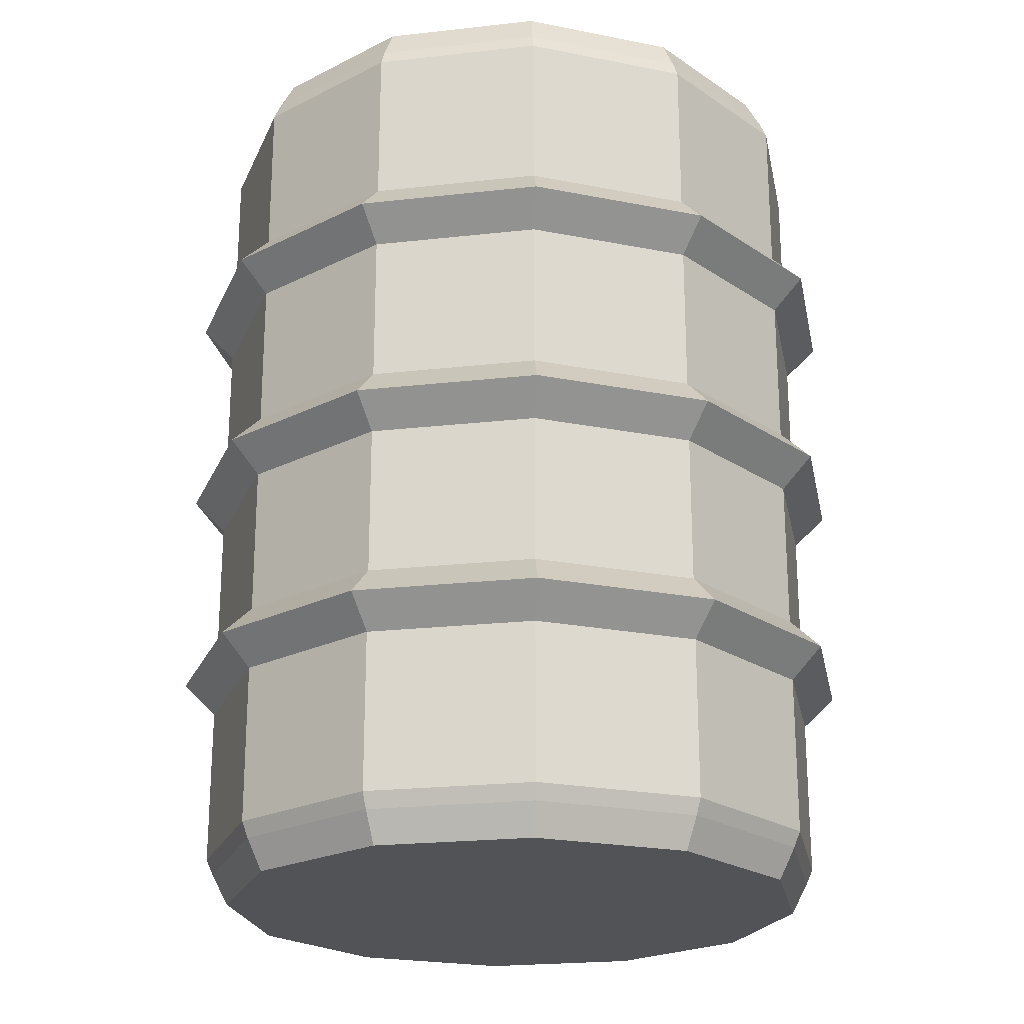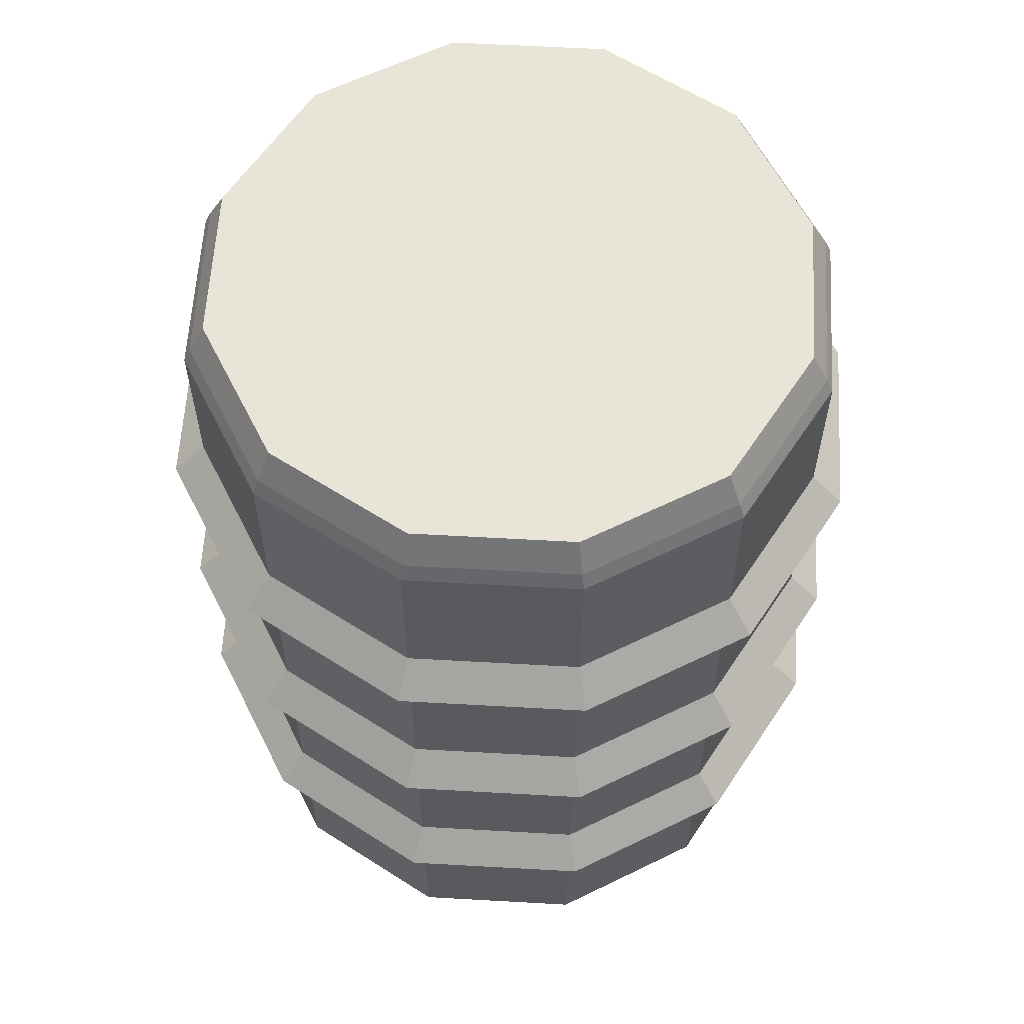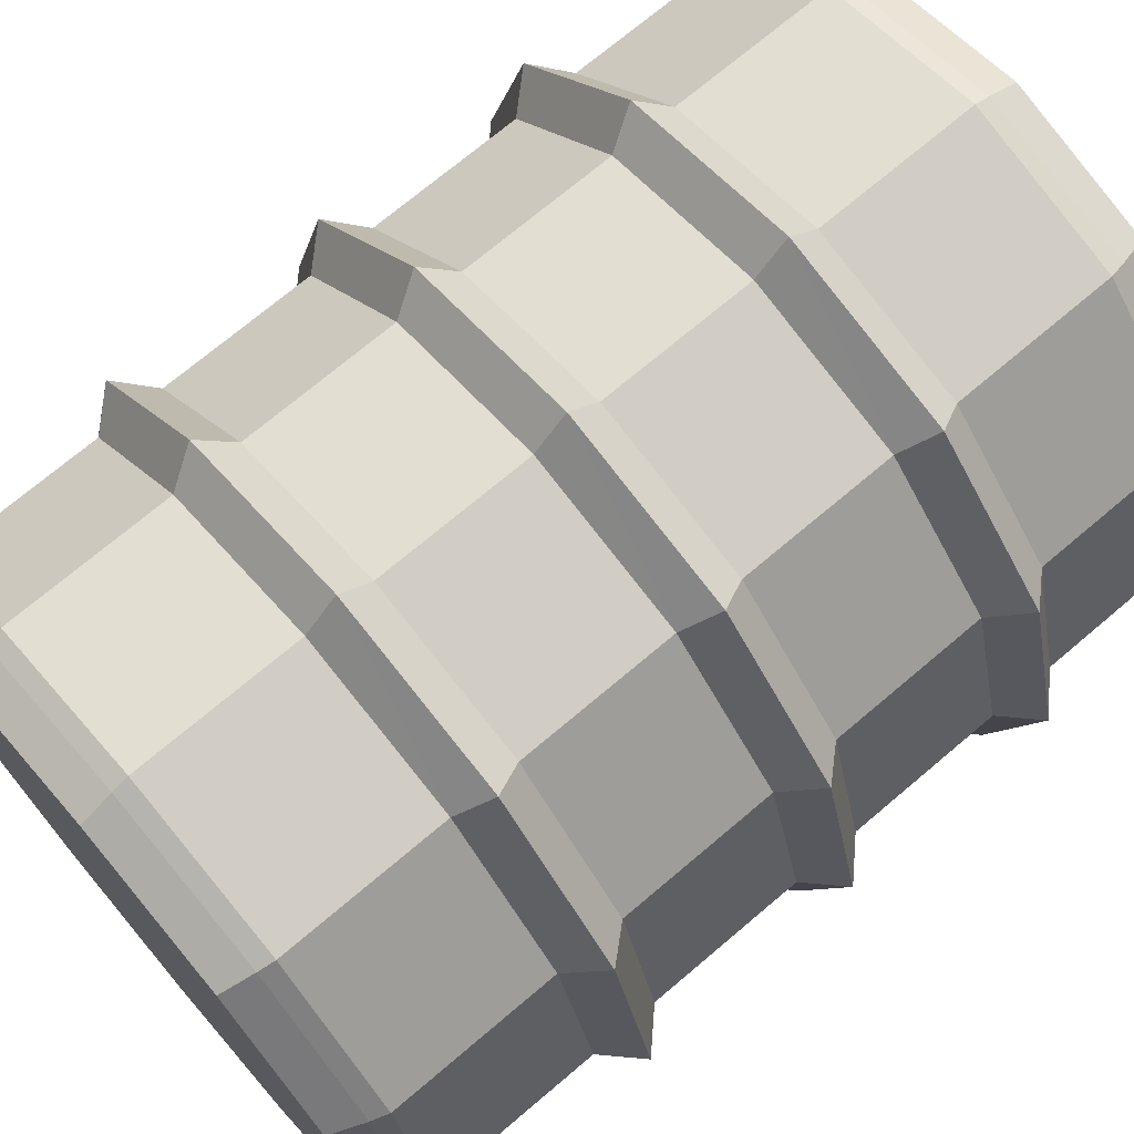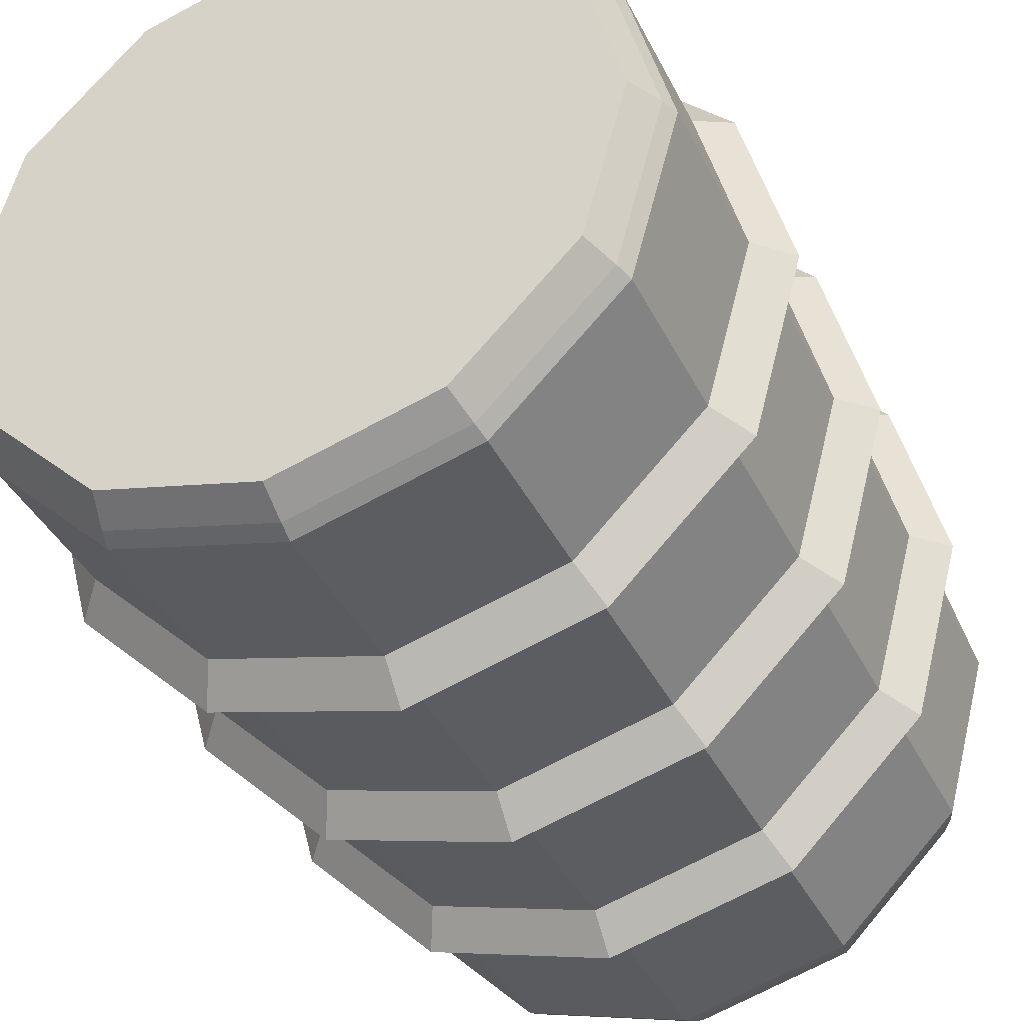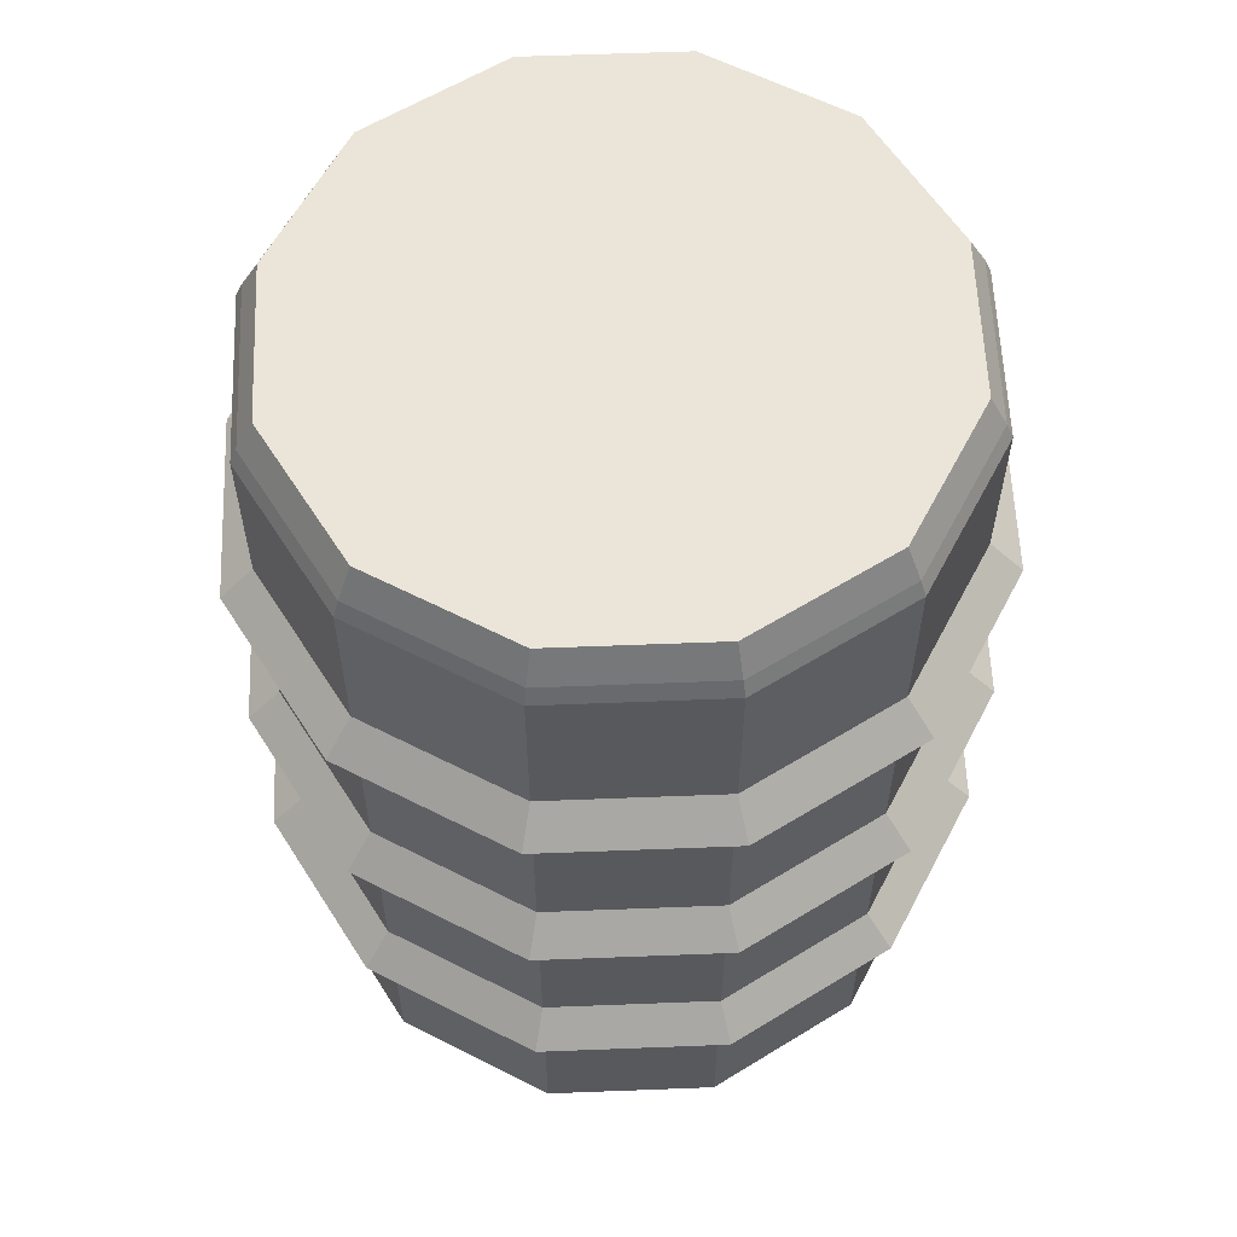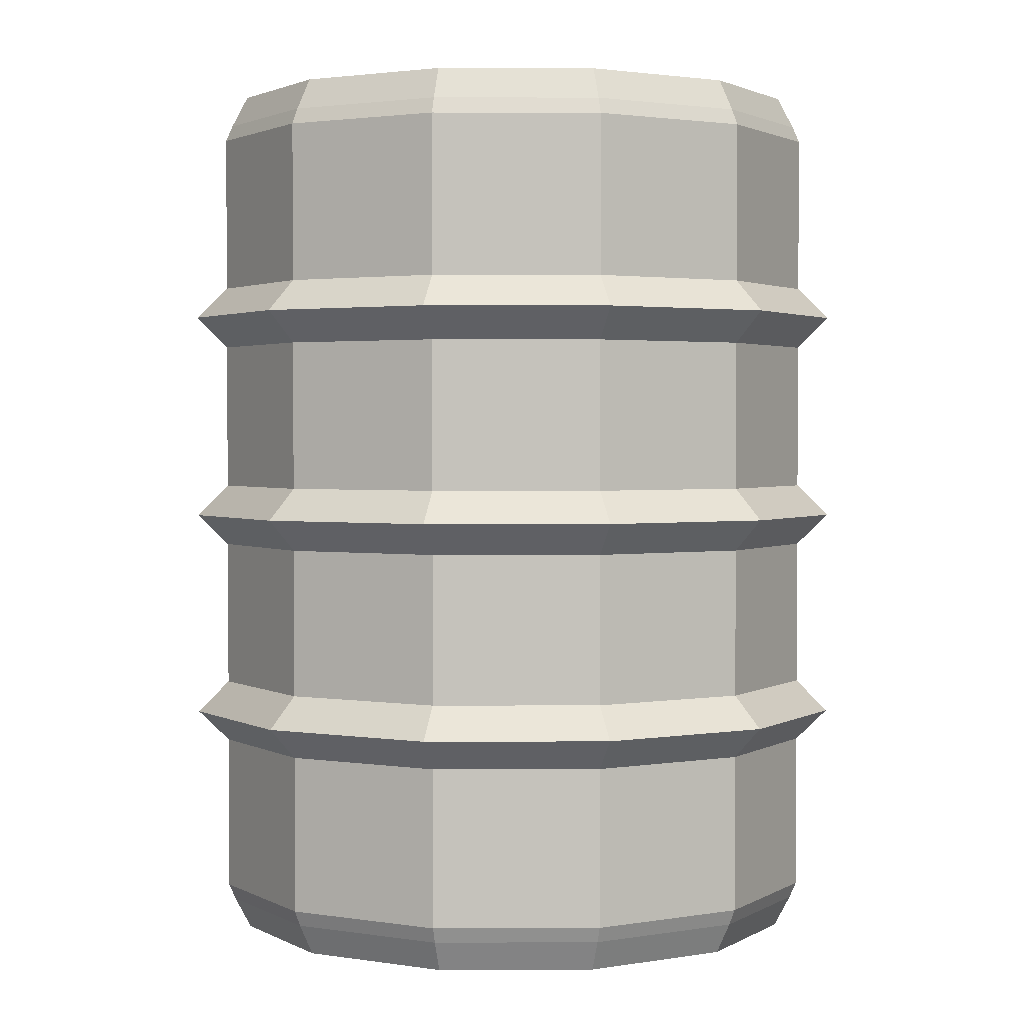
<metadata>
{"format":"obj","ext":"obj","renderer":"f3d","projection":"perspective","resolution":1024,"background":"white","views":[{"elev":-22.5,"azim":86.0,"up":"+Y"},{"elev":60.0,"azim":-11.7,"up":"+Y"},{"elev":71.6,"azim":49.7,"up":"+Z"},{"elev":-38.4,"azim":-156.0,"up":"+Z"},{"elev":59.6,"azim":-167.3,"up":"+Y"},{"elev":2.0,"azim":-105.8,"up":"+Y"}]}
</metadata>
<code>
o Barrel_Debris_Cylinder
v 0 -0.5655 -1
v 0 -0.7636 -1
v 0 -0.6645 -1.1
v 0 0.09906 -1
v 0 -0.09906 -1
v 0 0 -1.1
v 0 0.7636 -1
v 0 0.5655 -1
v 0 0.6645 -1.1
v 0.5 0.5655 -0.866
v 0.5 0.7636 -0.866
v 0.5502 0.6645 -0.9526
v 0.5 -0.09906 -0.866
v 0.5 0.09906 -0.866
v 0.5502 0 -0.9526
v 0.5 -0.7636 -0.866
v 0.5 -0.5655 -0.866
v 0.5502 -0.6645 -0.9526
v 0.866 0.5655 -0.5
v 0.866 0.7636 -0.5
v 0.9529 0.6645 -0.55
v 0.866 -0.09906 -0.5
v 0.866 0.09906 -0.5
v 0.9529 0 -0.55
v 0.866 -0.7636 -0.5
v 0.866 -0.5655 -0.5
v 0.9529 -0.6645 -0.55
v 1 0.5655 0
v 1 0.7636 0
v 1.1 0.6645 0
v 1 -0.09906 0
v 1 0.09906 0
v 1.1 0 0
v 1 -0.7636 0
v 1 -0.5655 0
v 1.1 -0.6645 0
v 0.866 0.5655 0.5
v 0.866 0.7636 0.5
v 0.9529 0.6645 0.55
v 0.866 -0.09906 0.5
v 0.866 0.09906 0.5
v 0.9529 0 0.55
v 0.866 -0.7636 0.5
v 0.866 -0.5655 0.5
v 0.9529 -0.6645 0.55
v 0.5 0.5655 0.866
v 0.5 0.7636 0.866
v 0.5502 0.6645 0.9526
v 0.5 -0.09906 0.866
v 0.5 0.09906 0.866
v 0.5502 0 0.9526
v 0.5 -0.7636 0.866
v 0.5 -0.5655 0.866
v 0.5502 -0.6645 0.9526
v 0 0.5655 1
v 0 0.7636 1
v 0 0.6645 1.1
v 0 -0.09906 1
v 0 0.09906 1
v 0 0 1.1
v 0 -0.7636 1
v 0 -0.5655 1
v 0 -0.6645 1.1
v -0.5 0.5655 0.866
v -0.5 0.7636 0.866
v -0.5501 0.6645 0.9526
v -0.5 -0.09906 0.866
v -0.5 0.09906 0.866
v -0.5501 0 0.9526
v -0.5 -0.7636 0.866
v -0.5 -0.5655 0.866
v -0.5501 -0.6645 0.9526
v -0.866 0.5655 0.5
v -0.866 0.7636 0.5
v -0.9529 0.6645 0.55
v -0.866 -0.09906 0.5
v -0.866 0.09906 0.5
v -0.9529 0 0.55
v -0.866 -0.7636 0.5
v -0.866 -0.5655 0.5
v -0.9529 -0.6645 0.55
v -1 0.5655 0
v -1 0.7636 0
v -1.1 0.6645 0
v -1 -0.09906 0
v -1 0.09906 0
v -1.1 0 0
v -1 -0.7636 0
v -1 -0.5655 0
v -1.1 -0.6645 0
v -0.866 0.5655 -0.5
v -0.866 0.7636 -0.5
v -0.9529 0.6645 -0.55
v -0.866 -0.09906 -0.5
v -0.866 0.09906 -0.5
v -0.9529 0 -0.55
v -0.866 -0.7636 -0.5
v -0.866 -0.5655 -0.5
v -0.9529 -0.6645 -0.55
v -0.5 0.5655 -0.866
v -0.5 0.7636 -0.866
v -0.5502 0.6645 -0.9526
v -0.5 -0.09906 -0.866
v -0.5 0.09906 -0.866
v -0.5502 0 -0.9526
v -0.5 -0.7636 -0.866
v -0.5 -0.5655 -0.866
v -0.5502 -0.6645 -0.9526
v 0 -1.406 -0.9278
v 0 -1.259 -1
v 0 -1.309 -0.9789
v 0 1.259 -1
v 0 1.406 -0.9278
v 0 1.309 -0.9789
v 0.5 -1.259 -0.866
v 0.4639 -1.406 -0.8035
v 0.4894 -1.309 -0.8477
v 0.4639 1.406 -0.8035
v 0.5 1.259 -0.866
v 0.4894 1.309 -0.8477
v 0.866 -1.259 -0.5
v 0.8035 -1.406 -0.4639
v 0.8477 -1.309 -0.4894
v 0.8035 1.406 -0.4639
v 0.866 1.259 -0.5
v 0.8477 1.309 -0.4894
v 1 -1.259 0
v 0.9278 -1.406 0
v 0.9789 -1.309 0
v 0.9278 1.406 0
v 1 1.259 0
v 0.9789 1.309 0
v 0.866 -1.259 0.5
v 0.8035 -1.406 0.4639
v 0.8477 -1.309 0.4894
v 0.8035 1.406 0.4639
v 0.866 1.259 0.5
v 0.8477 1.309 0.4894
v 0.5 -1.259 0.866
v 0.4639 -1.406 0.8035
v 0.4894 -1.309 0.8477
v 0.4639 1.406 0.8035
v 0.5 1.259 0.866
v 0.4894 1.309 0.8477
v 0 -1.259 1
v 0 -1.406 0.9278
v 0 -1.309 0.9789
v 0 1.406 0.9278
v 0 1.259 1
v 0 1.309 0.9789
v -0.5 -1.259 0.866
v -0.4639 -1.406 0.8035
v -0.4894 -1.309 0.8477
v -0.4639 1.406 0.8035
v -0.5 1.259 0.866
v -0.4894 1.309 0.8477
v -0.866 -1.259 0.5
v -0.8035 -1.406 0.4639
v -0.8477 -1.309 0.4894
v -0.8035 1.406 0.4639
v -0.866 1.259 0.5
v -0.8477 1.309 0.4894
v -1 -1.259 0
v -0.9278 -1.406 0
v -0.9789 -1.309 0
v -0.9278 1.406 0
v -1 1.259 0
v -0.9789 1.309 0
v -0.866 -1.259 -0.5
v -0.8035 -1.406 -0.4639
v -0.8477 -1.309 -0.4894
v -0.8035 1.406 -0.4639
v -0.866 1.259 -0.5
v -0.8477 1.309 -0.4894
v -0.5 -1.259 -0.866
v -0.4639 -1.406 -0.8035
v -0.4894 -1.309 -0.8477
v -0.4639 1.406 -0.8035
v -0.5 1.259 -0.866
v -0.4894 1.309 -0.8477
f 25 127 121
f 10 23 14
f 19 32 23
f 28 41 32
f 37 50 41
f 46 59 50
f 55 68 59
f 64 77 68
f 73 86 77
f 82 95 86
f 179 7 101
f 91 104 95
f 172 148 124
f 106 110 175
f 5 17 1
f 8 14 4
f 16 121 115
f 173 101 92
f 94 107 98
f 167 92 83
f 85 98 89
f 97 175 169
f 161 83 74
f 76 89 80
f 88 169 163
f 155 74 65
f 67 80 71
f 79 163 157
f 149 65 56
f 58 71 62
f 70 157 151
f 143 56 47
f 49 62 53
f 61 151 145
f 137 47 38
f 40 53 44
f 52 145 139
f 131 38 29
f 31 44 35
f 43 139 133
f 125 29 20
f 22 35 26
f 34 133 127
f 119 20 11
f 13 26 17
f 112 11 7
f 103 1 107
f 100 4 104
f 107 3 108
f 3 106 108
f 104 6 105
f 6 103 105
f 101 9 102
f 9 100 102
f 98 108 99
f 108 97 99
f 95 105 96
f 105 94 96
f 92 102 93
f 102 91 93
f 89 99 90
f 99 88 90
f 86 96 87
f 96 85 87
f 83 93 84
f 93 82 84
f 89 81 80
f 81 88 79
f 86 78 77
f 78 85 76
f 83 75 74
f 75 82 73
f 80 72 71
f 72 79 70
f 77 69 68
f 69 76 67
f 74 66 65
f 66 73 64
f 71 63 62
f 63 70 61
f 68 60 59
f 60 67 58
f 65 57 56
f 57 64 55
f 53 63 54
f 63 52 54
f 50 60 51
f 60 49 51
f 47 57 48
f 57 46 48
f 44 54 45
f 54 43 45
f 41 51 42
f 51 40 42
f 38 48 39
f 48 37 39
f 35 45 36
f 45 34 36
f 32 42 33
f 42 31 33
f 29 39 30
f 39 28 30
f 35 27 26
f 27 34 25
f 32 24 23
f 24 31 22
f 29 21 20
f 21 28 19
f 26 18 17
f 18 25 16
f 23 15 14
f 15 22 13
f 20 12 11
f 12 19 10
f 17 3 1
f 3 16 2
f 14 6 4
f 6 13 5
f 11 9 7
f 9 10 8
f 152 164 176
f 115 111 110
f 111 116 109
f 112 120 119
f 114 118 120
f 121 117 115
f 123 116 117
f 119 126 125
f 120 124 126
f 121 129 123
f 129 122 123
f 125 132 131
f 132 124 130
f 133 129 127
f 135 128 129
f 131 138 137
f 132 136 138
f 139 135 133
f 135 140 134
f 137 144 143
f 138 142 144
f 145 141 139
f 147 140 141
f 143 150 149
f 144 148 150
f 151 147 145
f 153 146 147
f 149 156 155
f 150 154 156
f 151 159 153
f 159 152 153
f 155 162 161
f 156 160 162
f 163 159 157
f 159 164 158
f 161 168 167
f 162 166 168
f 169 165 163
f 171 164 165
f 173 168 174
f 174 166 172
f 169 177 171
f 177 170 171
f 173 180 179
f 180 172 178
f 110 177 175
f 111 176 177
f 112 180 114
f 180 113 114
f 2 115 110
f 25 34 127
f 10 19 23
f 19 28 32
f 28 37 41
f 37 46 50
f 46 55 59
f 55 64 68
f 64 73 77
f 73 82 86
f 82 91 95
f 179 112 7
f 91 100 104
f 124 118 113
f 113 178 172
f 172 166 160
f 160 154 172
f 154 148 172
f 148 142 136
f 136 130 148
f 130 124 148
f 124 113 172
f 106 2 110
f 5 13 17
f 8 10 14
f 16 25 121
f 173 179 101
f 94 103 107
f 167 173 92
f 85 94 98
f 97 106 175
f 161 167 83
f 76 85 89
f 88 97 169
f 155 161 74
f 67 76 80
f 79 88 163
f 149 155 65
f 58 67 71
f 70 79 157
f 143 149 56
f 49 58 62
f 61 70 151
f 137 143 47
f 40 49 53
f 52 61 145
f 131 137 38
f 31 40 44
f 43 52 139
f 125 131 29
f 22 31 35
f 34 43 133
f 119 125 20
f 13 22 26
f 112 119 11
f 103 5 1
f 100 8 4
f 107 1 3
f 3 2 106
f 104 4 6
f 6 5 103
f 101 7 9
f 9 8 100
f 98 107 108
f 108 106 97
f 95 104 105
f 105 103 94
f 92 101 102
f 102 100 91
f 89 98 99
f 99 97 88
f 86 95 96
f 96 94 85
f 83 92 93
f 93 91 82
f 89 90 81
f 81 90 88
f 86 87 78
f 78 87 85
f 83 84 75
f 75 84 82
f 80 81 72
f 72 81 79
f 77 78 69
f 69 78 76
f 74 75 66
f 66 75 73
f 71 72 63
f 63 72 70
f 68 69 60
f 60 69 67
f 65 66 57
f 57 66 64
f 53 62 63
f 63 61 52
f 50 59 60
f 60 58 49
f 47 56 57
f 57 55 46
f 44 53 54
f 54 52 43
f 41 50 51
f 51 49 40
f 38 47 48
f 48 46 37
f 35 44 45
f 45 43 34
f 32 41 42
f 42 40 31
f 29 38 39
f 39 37 28
f 35 36 27
f 27 36 34
f 32 33 24
f 24 33 31
f 29 30 21
f 21 30 28
f 26 27 18
f 18 27 25
f 23 24 15
f 15 24 22
f 20 21 12
f 12 21 19
f 17 18 3
f 3 18 16
f 14 15 6
f 6 15 13
f 11 12 9
f 9 12 10
f 176 109 116
f 116 122 128
f 128 134 140
f 140 146 152
f 152 158 164
f 164 170 176
f 176 116 152
f 116 128 152
f 128 140 152
f 115 117 111
f 111 117 116
f 112 114 120
f 114 113 118
f 121 123 117
f 123 122 116
f 119 120 126
f 120 118 124
f 121 127 129
f 129 128 122
f 125 126 132
f 132 126 124
f 133 135 129
f 135 134 128
f 131 132 138
f 132 130 136
f 139 141 135
f 135 141 140
f 137 138 144
f 138 136 142
f 145 147 141
f 147 146 140
f 143 144 150
f 144 142 148
f 151 153 147
f 153 152 146
f 149 150 156
f 150 148 154
f 151 157 159
f 159 158 152
f 155 156 162
f 156 154 160
f 163 165 159
f 159 165 164
f 161 162 168
f 162 160 166
f 169 171 165
f 171 170 164
f 173 167 168
f 174 168 166
f 169 175 177
f 177 176 170
f 173 174 180
f 180 174 172
f 110 111 177
f 111 109 176
f 112 179 180
f 180 178 113
f 2 16 115

</code>
